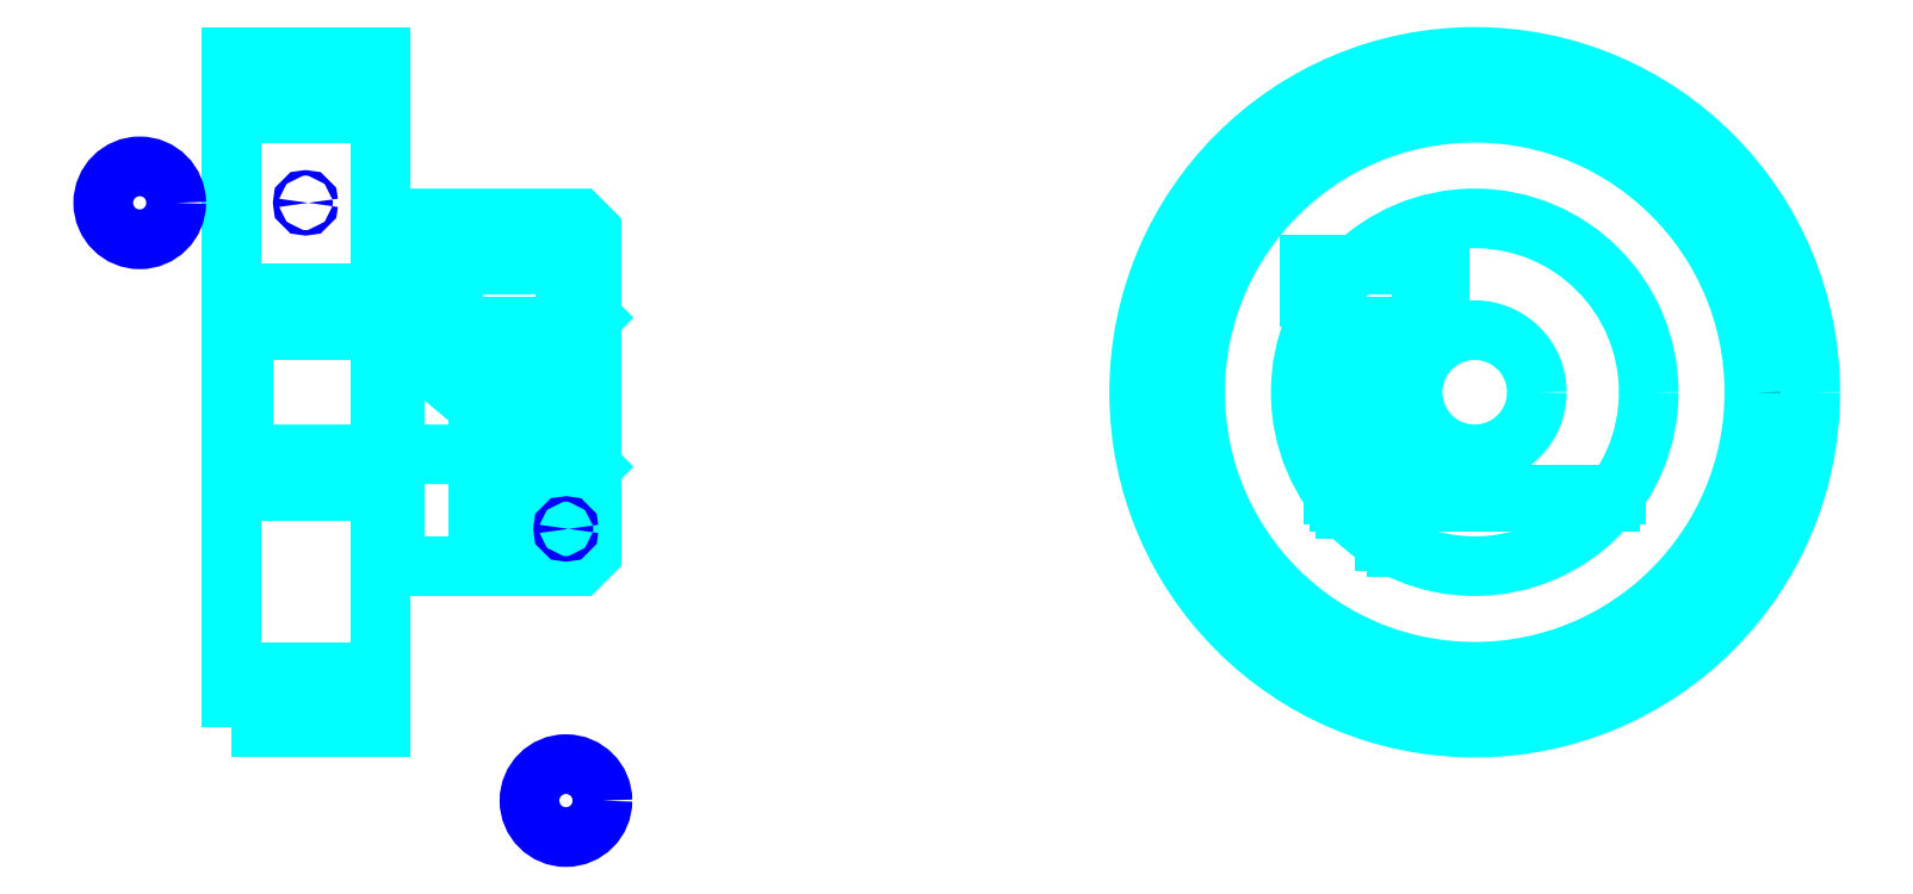
<metadata>
{"format":"dxf","ext":"dxf","renderer":"ezdxf+matplotlib","layout":"modelspace","background":"white","min_lineweight":24,"dpi":150}
</metadata>
<code>
0
SECTION
2
ENTITIES
0
CIRCLE
8
DASHDOT
10
72.07
20
30.3
30
0
40
12.5
0
LINE
8
HIDDEN
10
34.49
20
32.96
30
0
11
34.49
21
25.11
31
0
0
LINE
8
HIDDEN
10
34.04
20
32.96
30
0
11
34.04
21
24.3
31
0
0
LINE
8
HIDDEN
10
32.44
20
32.96
30
0
11
32.44
21
24.3
31
0
0
LINE
8
HIDDEN
10
31.99
20
32.96
30
0
11
31.99
21
25.11
31
0
0
POLYLINE
8
HIDDEN
66
1
10
0
20
0
30
0
70
2
0
VERTEX
8
HIDDEN
10
70.67
20
37.16
30
0
70
0
0
VERTEX
8
HIDDEN
10
70.67
20
32.96
30
0
70
0
0
VERTEX
8
HIDDEN
10
65.42
20
32.96
30
0
70
0
0
SEQEND
8
0
0
LINE
8
HIDDEN
10
68.92
20
32.96
30
0
11
68.92
21
24.05
31
0
0
LINE
8
HIDDEN
10
68.47
20
32.96
30
0
11
68.47
21
24.3
31
0
0
LINE
8
HIDDEN
10
66.87
20
32.96
30
0
11
66.87
21
25.61
31
0
0
LINE
8
HIDDEN
10
66.42
20
32.96
30
0
11
66.42
21
26.17
31
0
0
LINE
8
0
10
31.14
20
32.96
30
0
11
35.33
21
32.96
31
0
0
ARC
8
0
10
34.29
20
34.78
30
0
40
2.099
50
300
51
60
0
ARC
8
0
10
32.19
20
34.78
30
0
40
2.099
50
120
51
240
0
ARC
8
0
10
33.24
20
32.96
30
0
40
4.199
50
60
51
120
0
LINE
8
0
10
34.49
20
24.92
30
0
11
34.49
21
25.3
31
0
0
LINE
8
0
10
31.99
20
24.92
30
0
11
31.99
21
25.3
31
0
0
ARC
8
0
10
33.24
20
25.3
30
0
40
1.25
50
180
51
0
0
ARC
8
0
10
33.24
20
24.92
30
0
40
1.25
50
0
51
180
0
LINE
8
0
10
66.63
20
25.9
30
0
11
77.52
21
25.9
31
0
0
LINE
8
0
10
66.41
20
26.19
30
0
11
77.74
21
26.19
31
0
0
CIRCLE
8
0
10
72.07
20
30.3
30
0
40
11.25
0
CIRCLE
8
0
10
72.07
20
30.3
30
0
40
13.5
0
CIRCLE
8
0
10
72.07
20
30.3
30
0
40
7
0
CIRCLE
8
0
10
72.07
20
30.3
30
0
40
2.5
0
LINE
8
0
10
22.04
20
41.55
30
0
11
28.04
21
41.55
31
0
0
LINE
8
0
10
22.04
20
19.05
30
0
11
28.04
21
19.05
31
0
0
POLYLINE
8
HIDDEN
66
1
10
0
20
0
30
0
70
2
0
VERTEX
8
HIDDEN
10
69.92
20
32.96
30
0
70
0
0
VERTEX
8
HIDDEN
10
69.92
20
35.46
30
0
70
0
0
VERTEX
8
HIDDEN
10
65.42
20
35.46
30
0
70
0
0
VERTEX
8
HIDDEN
10
65.42
20
32.96
30
0
70
0
0
SEQEND
8
0
0
POLYLINE
8
0
66
1
10
0
20
0
30
0
70
2
0
VERTEX
8
0
10
30.99
20
32.96
30
0
70
0
0
VERTEX
8
0
10
35.49
20
32.96
30
0
70
0
0
VERTEX
8
0
10
35.49
20
35.46
30
0
70
0
0
VERTEX
8
0
10
30.99
20
35.46
30
0
70
0
0
VERTEX
8
0
10
30.99
20
32.96
30
0
70
0
0
SEQEND
8
0
0
POLYLINE
8
0
66
1
10
0
20
0
30
0
70
2
0
VERTEX
8
0
10
28.62
20
23.3
30
0
70
0
0
VERTEX
8
0
10
36.04
20
23.3
30
0
70
0
0
VERTEX
8
0
10
36.54
20
23.8
30
0
70
0
0
VERTEX
8
0
10
36.54
20
25.9
30
0
70
0
0
VERTEX
8
0
10
28.62
20
32.54
30
0
70
0
0
VERTEX
8
0
10
28.62
20
23.3
30
0
70
0
0
SEQEND
8
0
0
POLYLINE
8
0
66
1
10
0
20
0
30
0
70
2
0
VERTEX
8
0
10
28.04
20
23.3
30
0
70
0
0
VERTEX
8
0
10
28.4
20
23.3
30
0
70
0
0
VERTEX
8
0
10
28.4
20
34.7
30
0
70
0
0
VERTEX
8
0
10
28.62
20
34.7
30
0
70
0
0
VERTEX
8
0
10
28.62
20
32.83
30
0
70
0
0
VERTEX
8
0
10
36.54
20
26.19
30
0
70
0
0
VERTEX
8
0
10
36.54
20
36.8
30
0
70
0
0
VERTEX
8
0
10
36.04
20
37.3
30
0
70
0
0
VERTEX
8
0
10
28.04
20
37.3
30
0
70
0
0
SEQEND
8
0
0
POLYLINE
8
0
66
1
10
0
20
0
30
0
70
2
0
VERTEX
8
0
10
22.04
20
16.8
30
0
70
0
0
VERTEX
8
0
10
22.04
20
16.8
30
0
70
0
0
VERTEX
8
0
10
28.04
20
16.8
30
0
70
0
0
VERTEX
8
0
10
28.04
20
16.8
30
0
70
0
0
VERTEX
8
0
10
28.04
20
43.8
30
0
70
0
0
VERTEX
8
0
10
28.04
20
43.8
30
0
70
0
0
VERTEX
8
0
10
22.04
20
43.8
30
0
70
0
0
VERTEX
8
0
10
22.04
20
43.8
30
0
70
0
0
VERTEX
8
0
10
22.04
20
16.8
30
0
70
0
0
SEQEND
8
0
0
POLYLINE
8
HIDDEN
66
1
10
0
20
0
30
0
70
2
0
VERTEX
8
HIDDEN
10
22.04
20
27.3
30
0
70
0
0
VERTEX
8
HIDDEN
10
22.54
20
27.8
30
0
70
0
0
VERTEX
8
HIDDEN
10
36.04
20
27.8
30
0
70
0
0
VERTEX
8
HIDDEN
10
36.04
20
32.8
30
0
70
0
0
VERTEX
8
HIDDEN
10
22.54
20
32.8
30
0
70
0
0
VERTEX
8
HIDDEN
10
22.04
20
33.3
30
0
70
0
0
SEQEND
8
0
0
LINE
8
HIDDEN
10
22.54
20
32.8
30
0
11
22.54
21
27.8
31
0
0
LINE
8
HIDDEN
10
36.54
20
33.3
30
0
11
36.04
21
32.8
31
0
0
LINE
8
HIDDEN
10
36.54
20
27.3
30
0
11
36.04
21
27.8
31
0
0
CIRCLE
8
0
10
25.04
20
37.92
30
0
40
0.1102
0
CIRCLE
8
0
10
18.36
20
37.92
30
0
40
1.469
0
CIRCLE
8
0
10
35.51
20
24.8
30
0
40
0.1102
0
CIRCLE
8
0
10
35.51
20
13.86
30
0
40
1.469
0
LINE
8
HIDDEN
10
22.04
20
26.3
30
0
11
28.04
21
26.3
31
0
0
LINE
8
HIDDEN
10
22.04
20
34.3
30
0
11
28.04
21
34.3
31
0
0
ENDSEC
0
EOF

</code>
